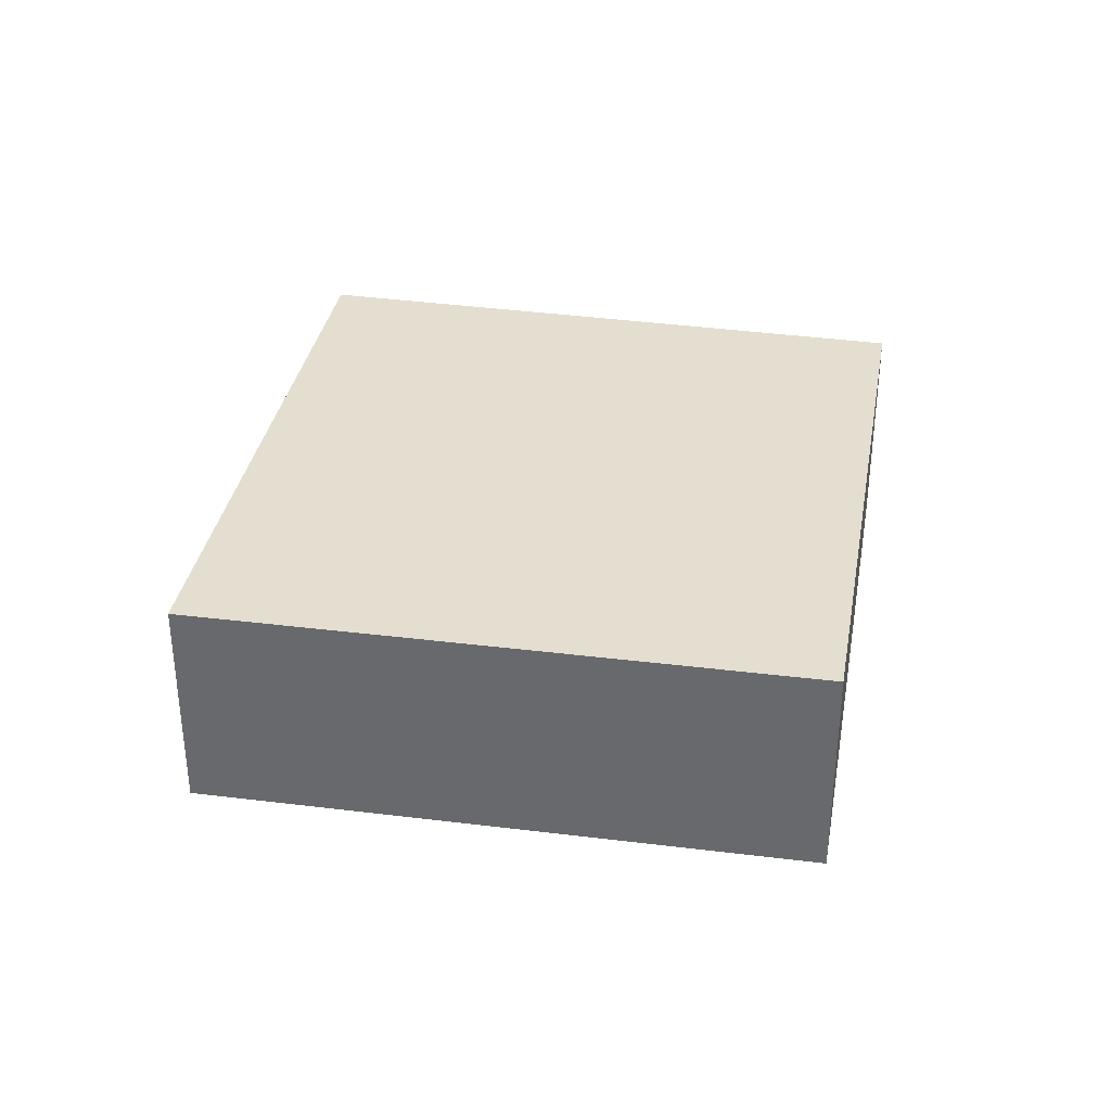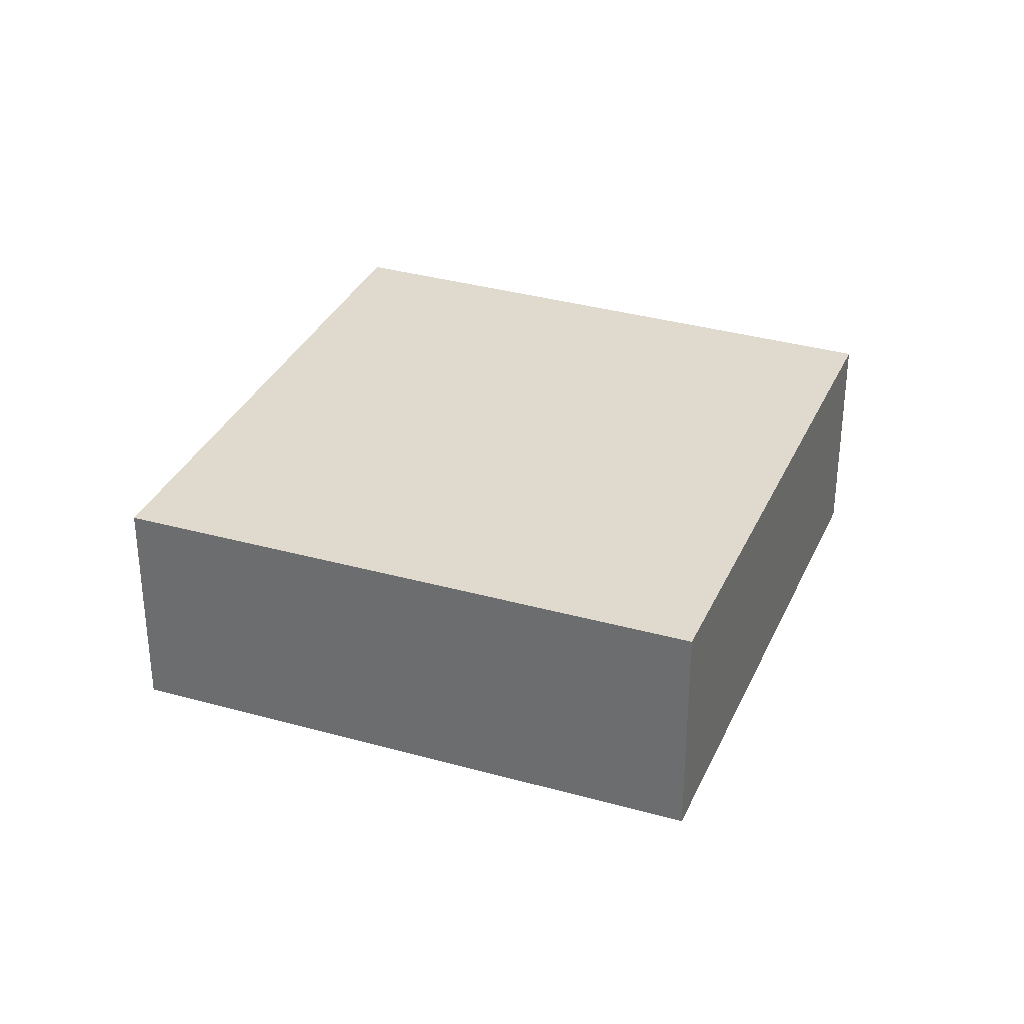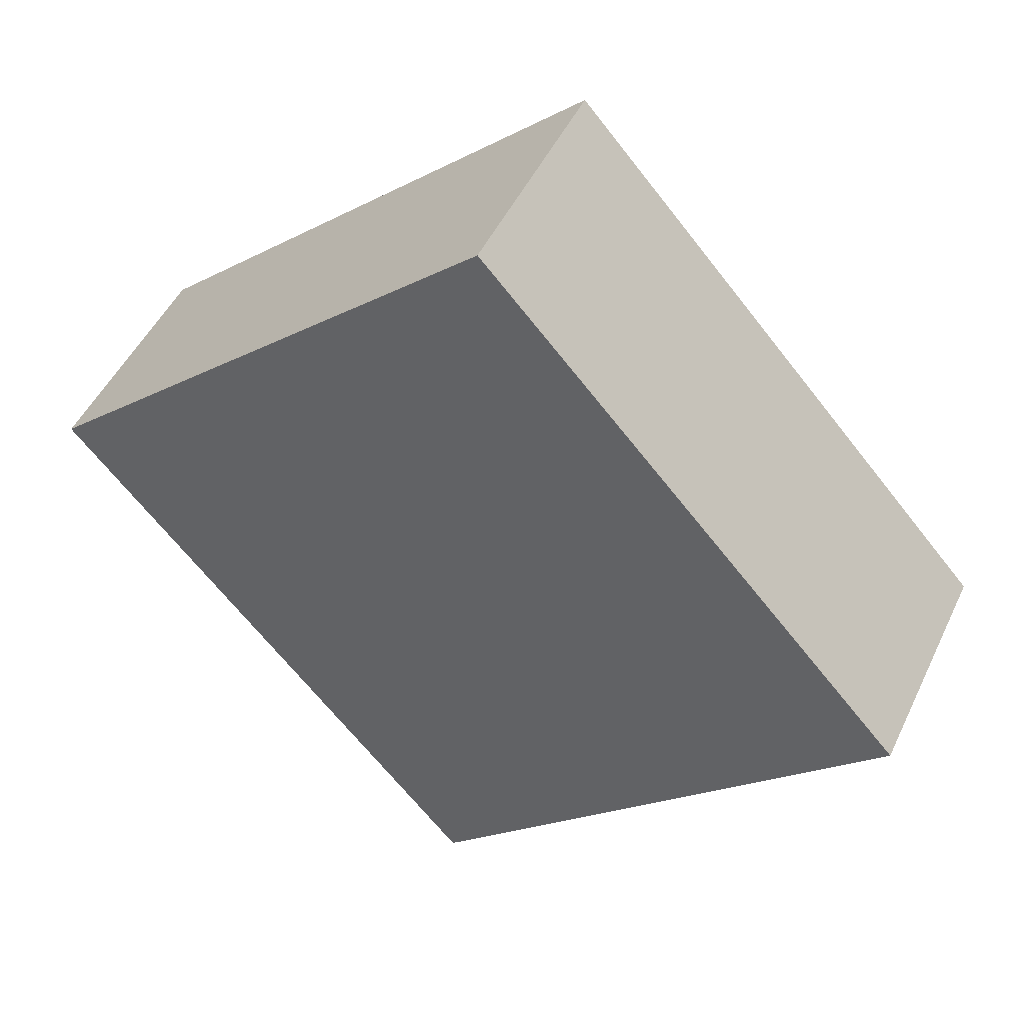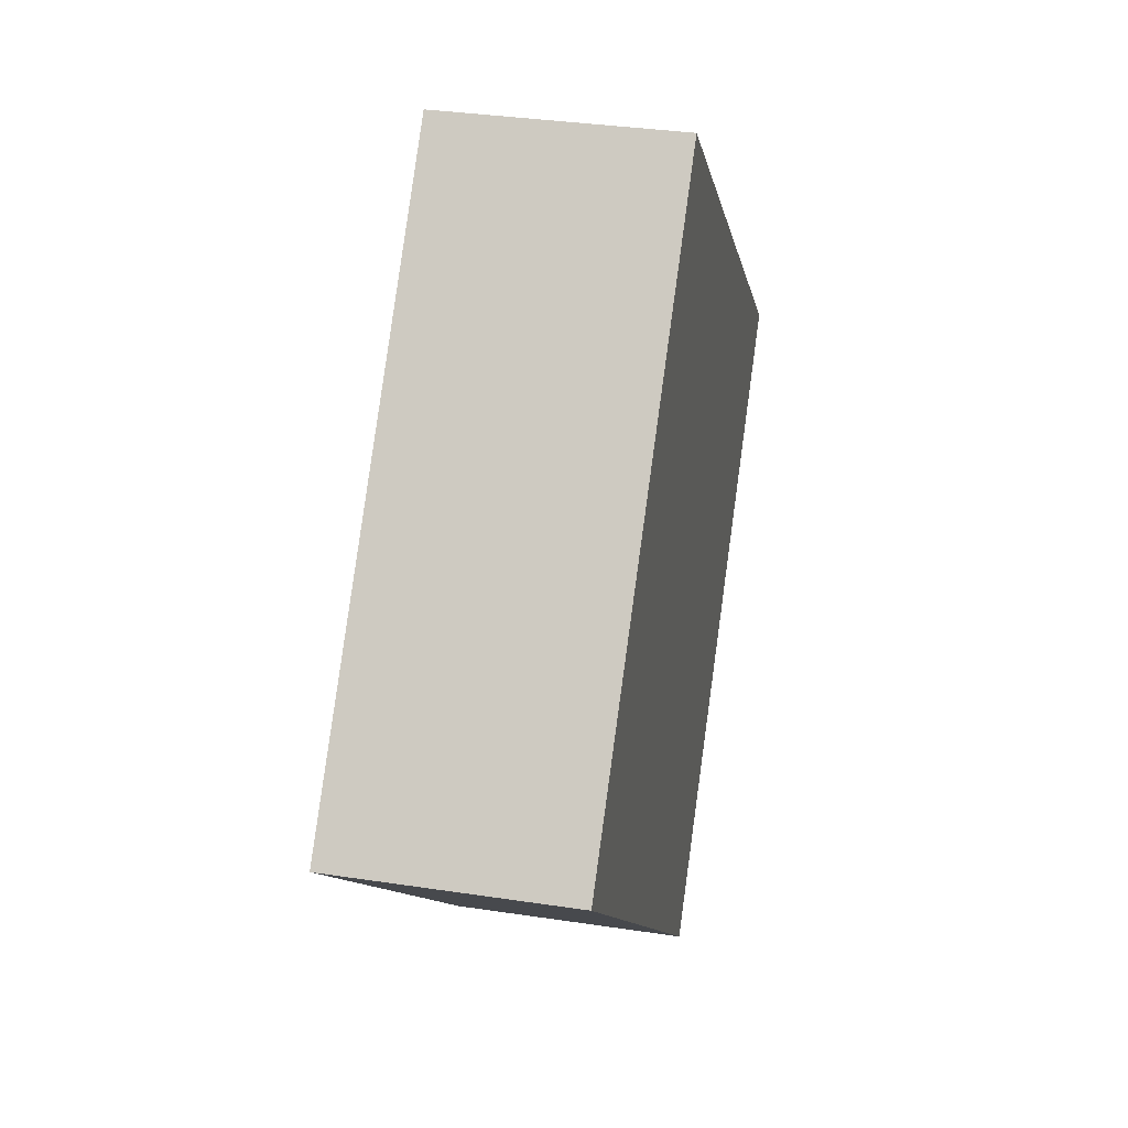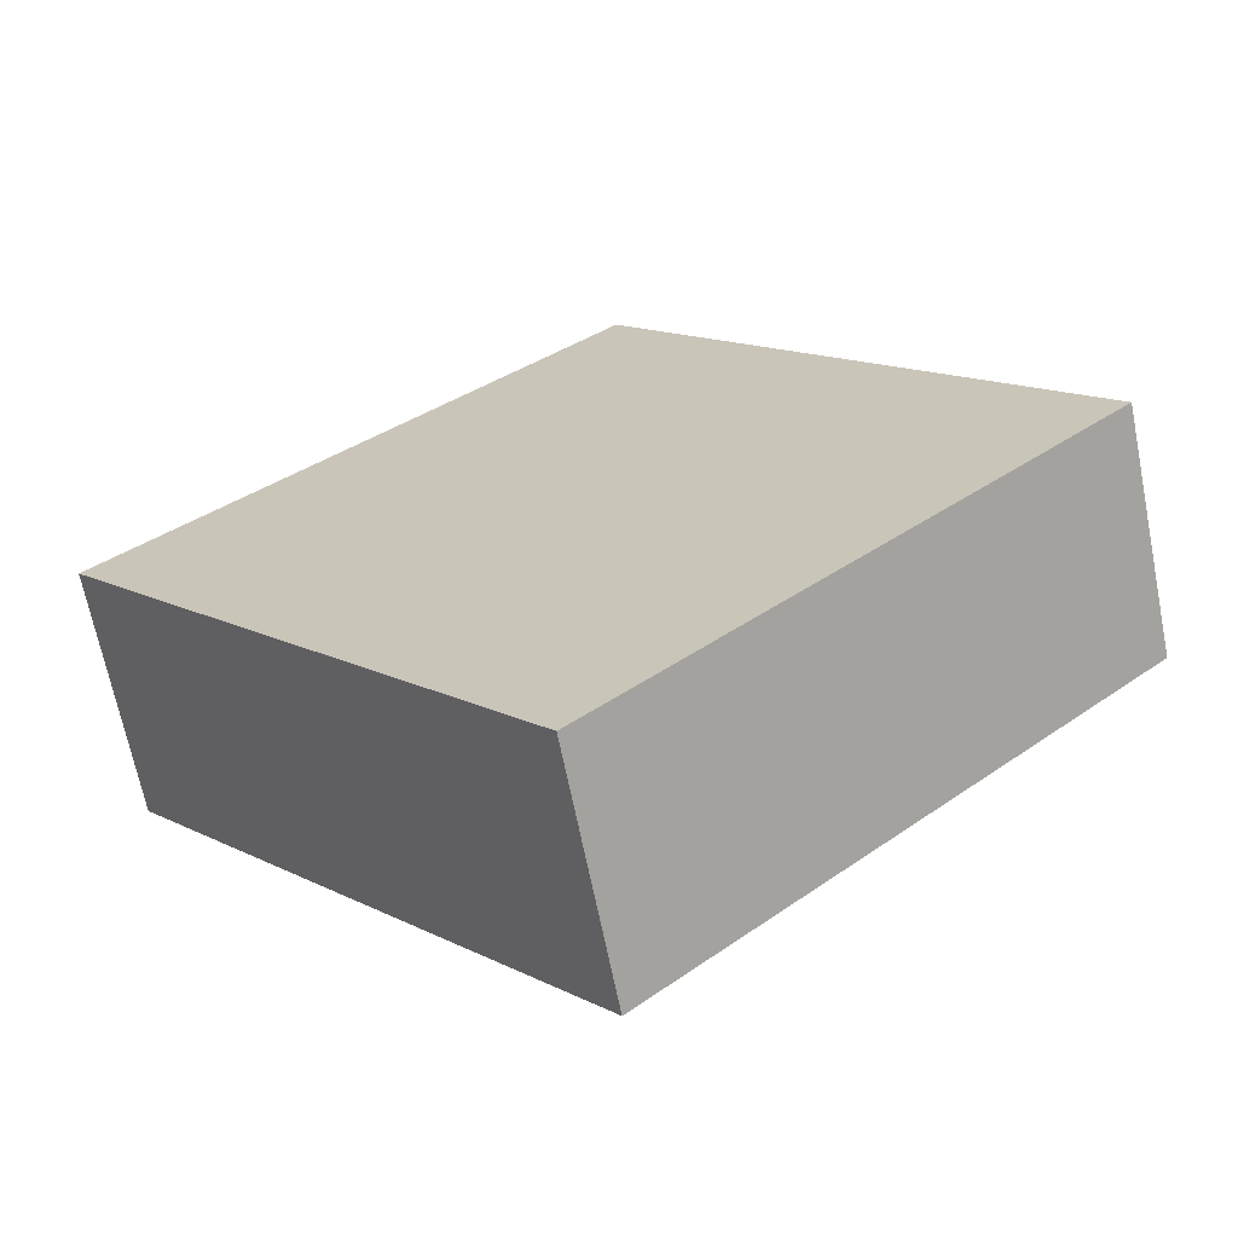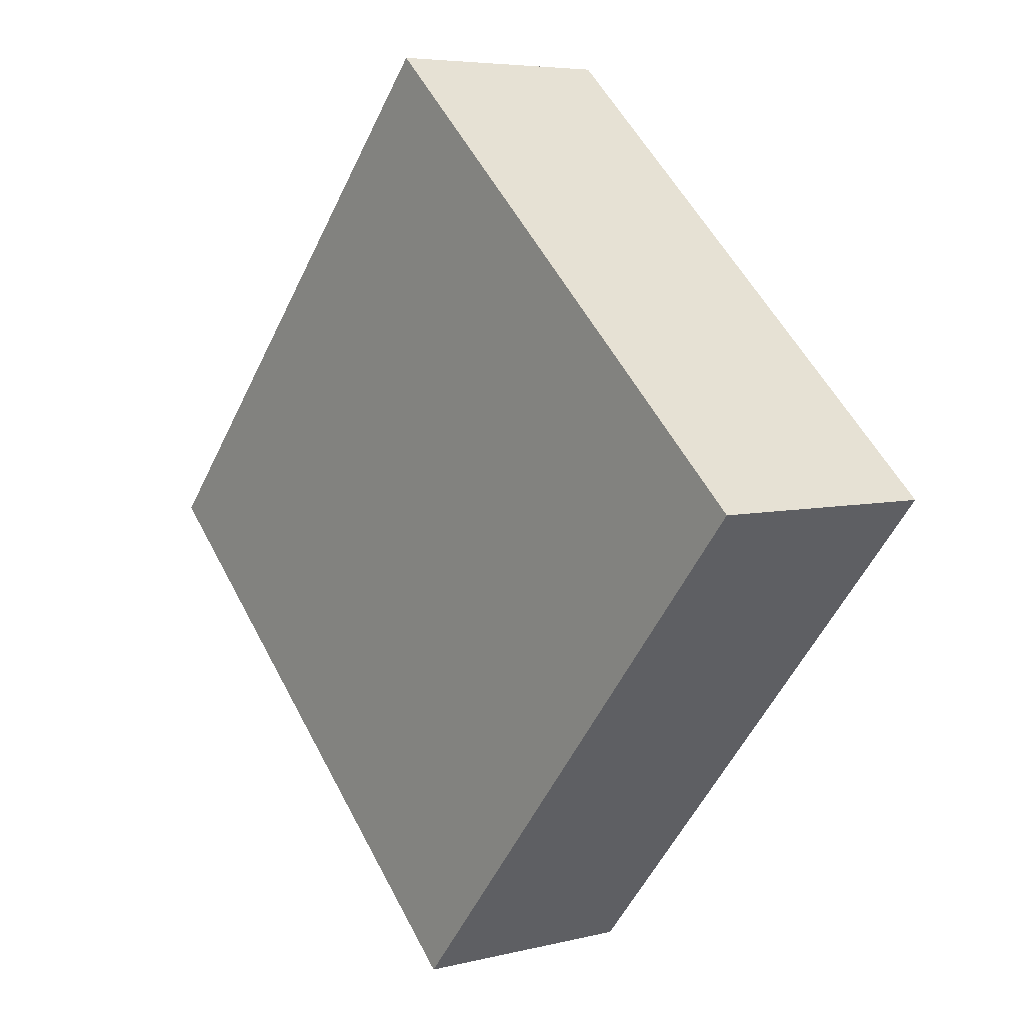
<metadata>
{"format":"obj","ext":"obj","renderer":"f3d","projection":"perspective","resolution":1024,"background":"white","views":[{"elev":35.9,"azim":-121.7,"up":"+Y"},{"elev":32.6,"azim":-20.4,"up":"+Y"},{"elev":48.0,"azim":24.5,"up":"+Z"},{"elev":33.5,"azim":101.8,"up":"+Z"},{"elev":-66.9,"azim":11.3,"up":"+Z"},{"elev":5.6,"azim":-127.7,"up":"+Z"}]}
</metadata>
<code>
v  0 2.201 1.348e-16
v  8.52 2.201 -0.587
v  4.062 2.201 -4.686
v  4.453 2.201 3.948
v  4.062 2.869e-16 -4.686
v  0 0 0
v  4.453 -2.417e-16 3.948
v  8.52 3.594e-17 -0.587
g defaultobject
f 1 2 3
f 2 1 4
f 5 1 3
f 1 5 6
f 6 4 1
f 4 6 7
f 7 2 4
f 2 7 8
f 8 3 2
f 3 8 5
f 8 6 5
f 6 8 7

</code>
